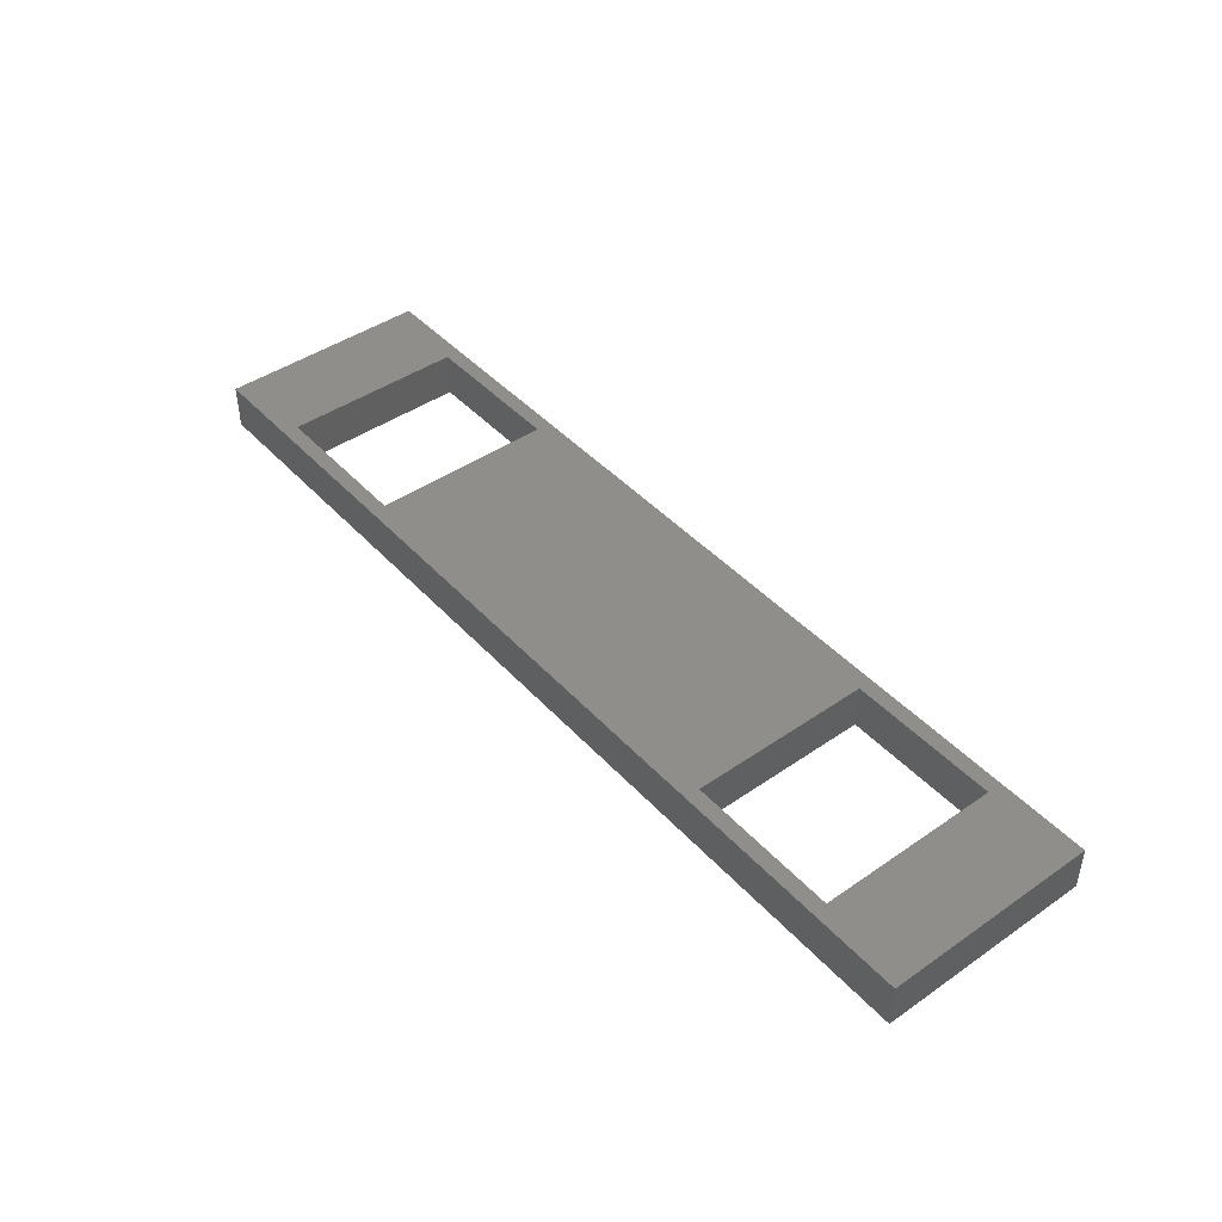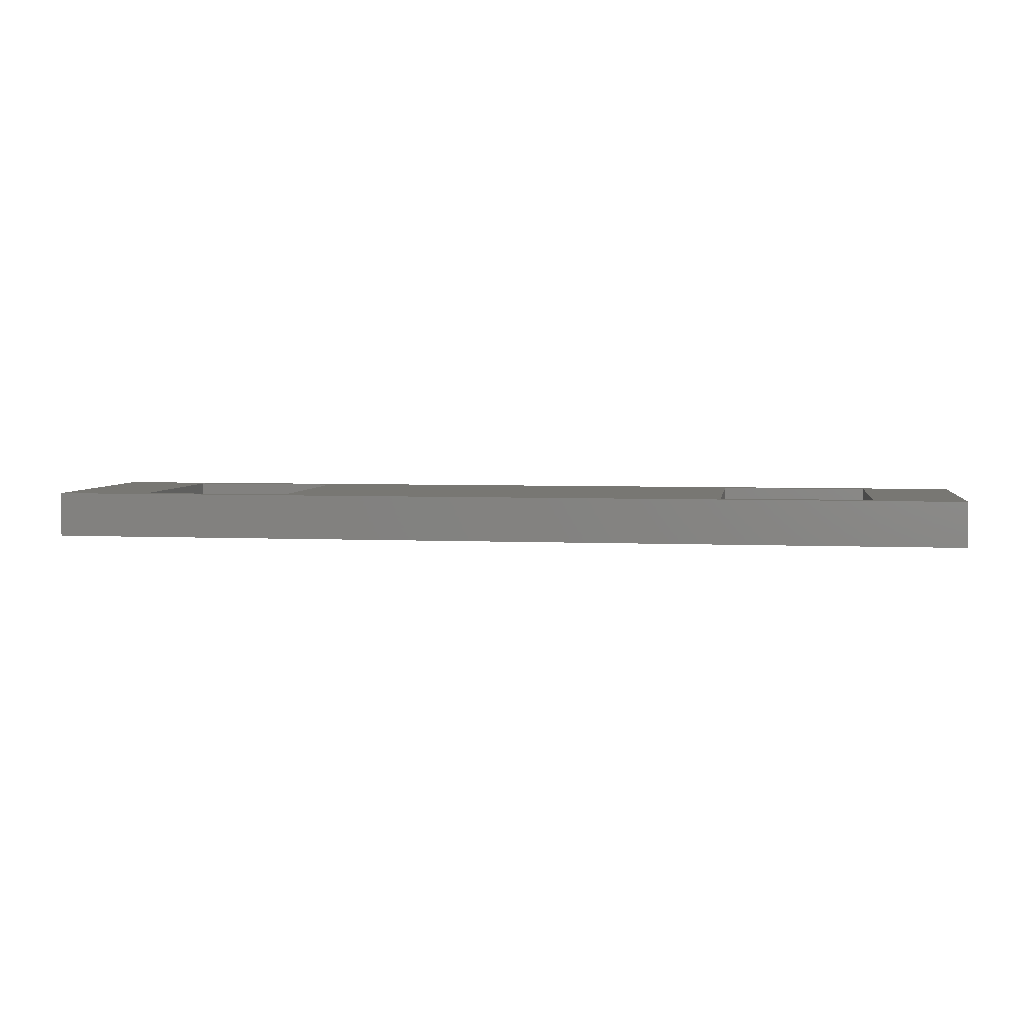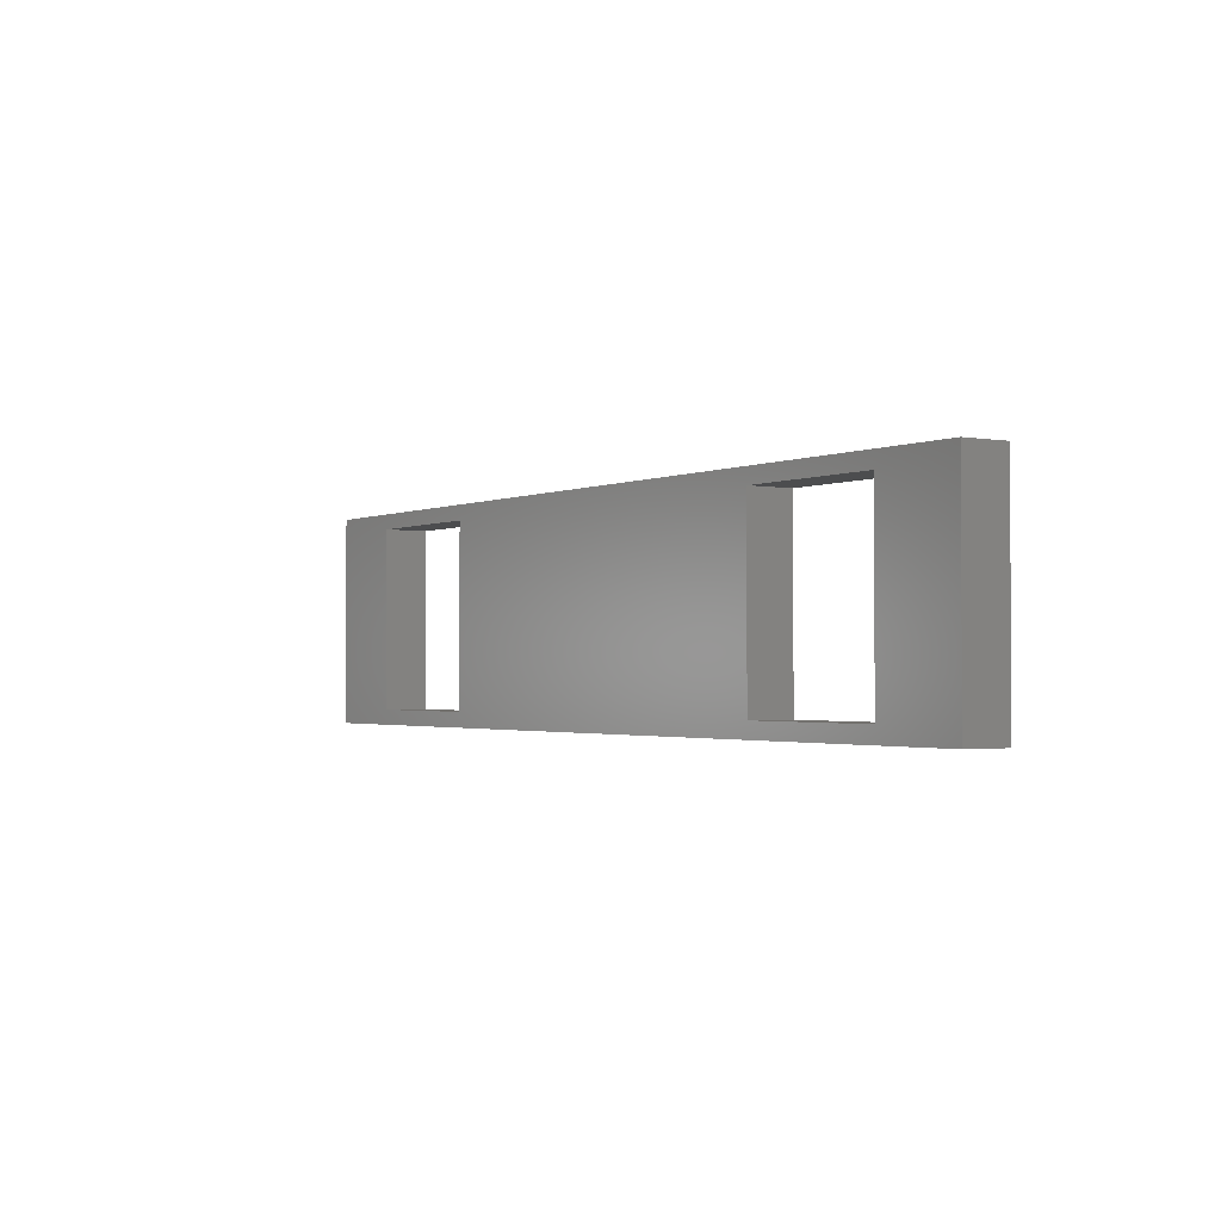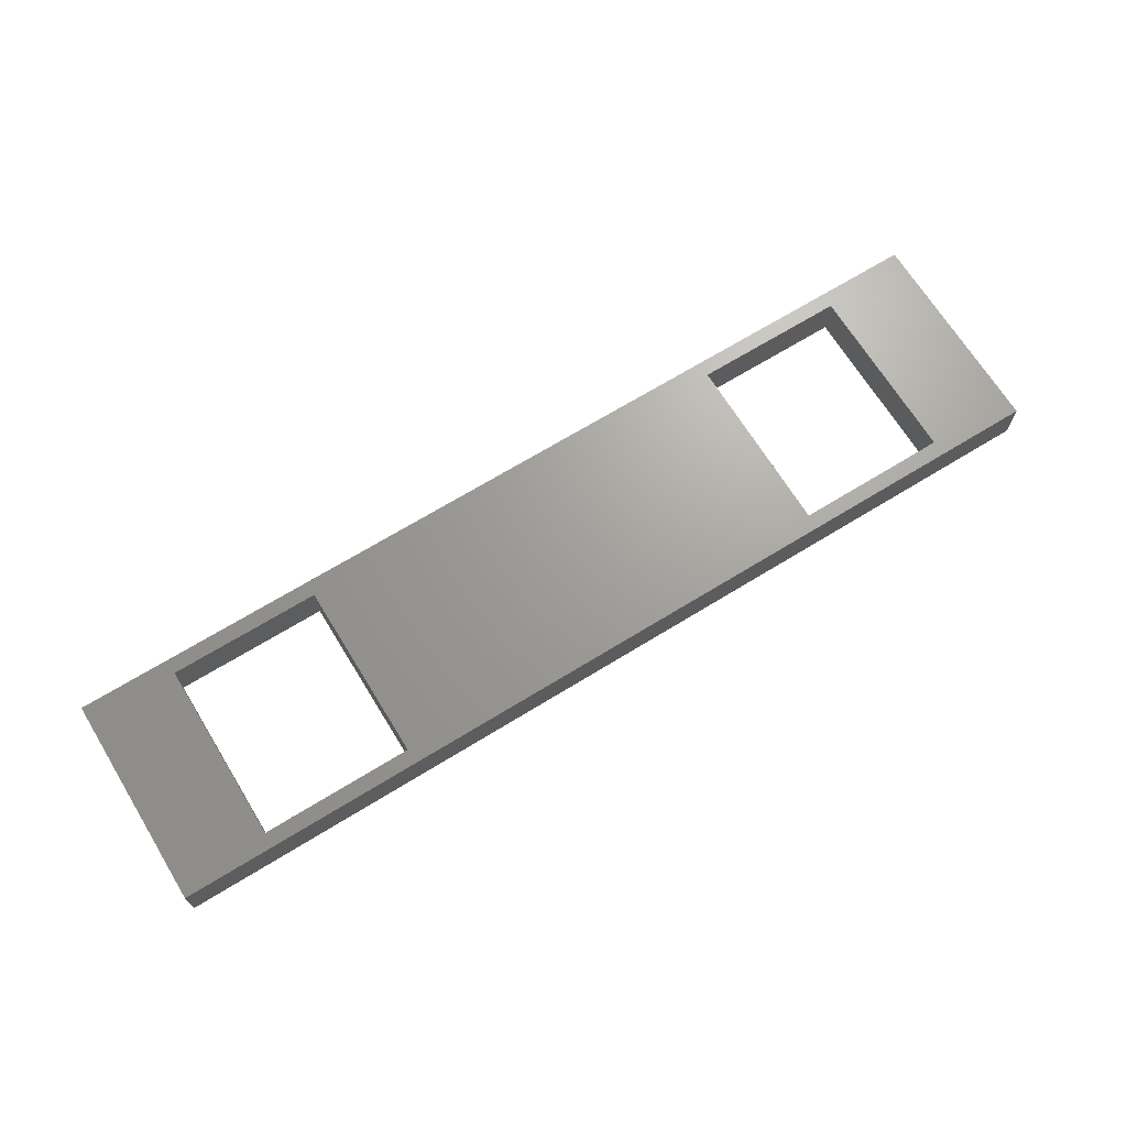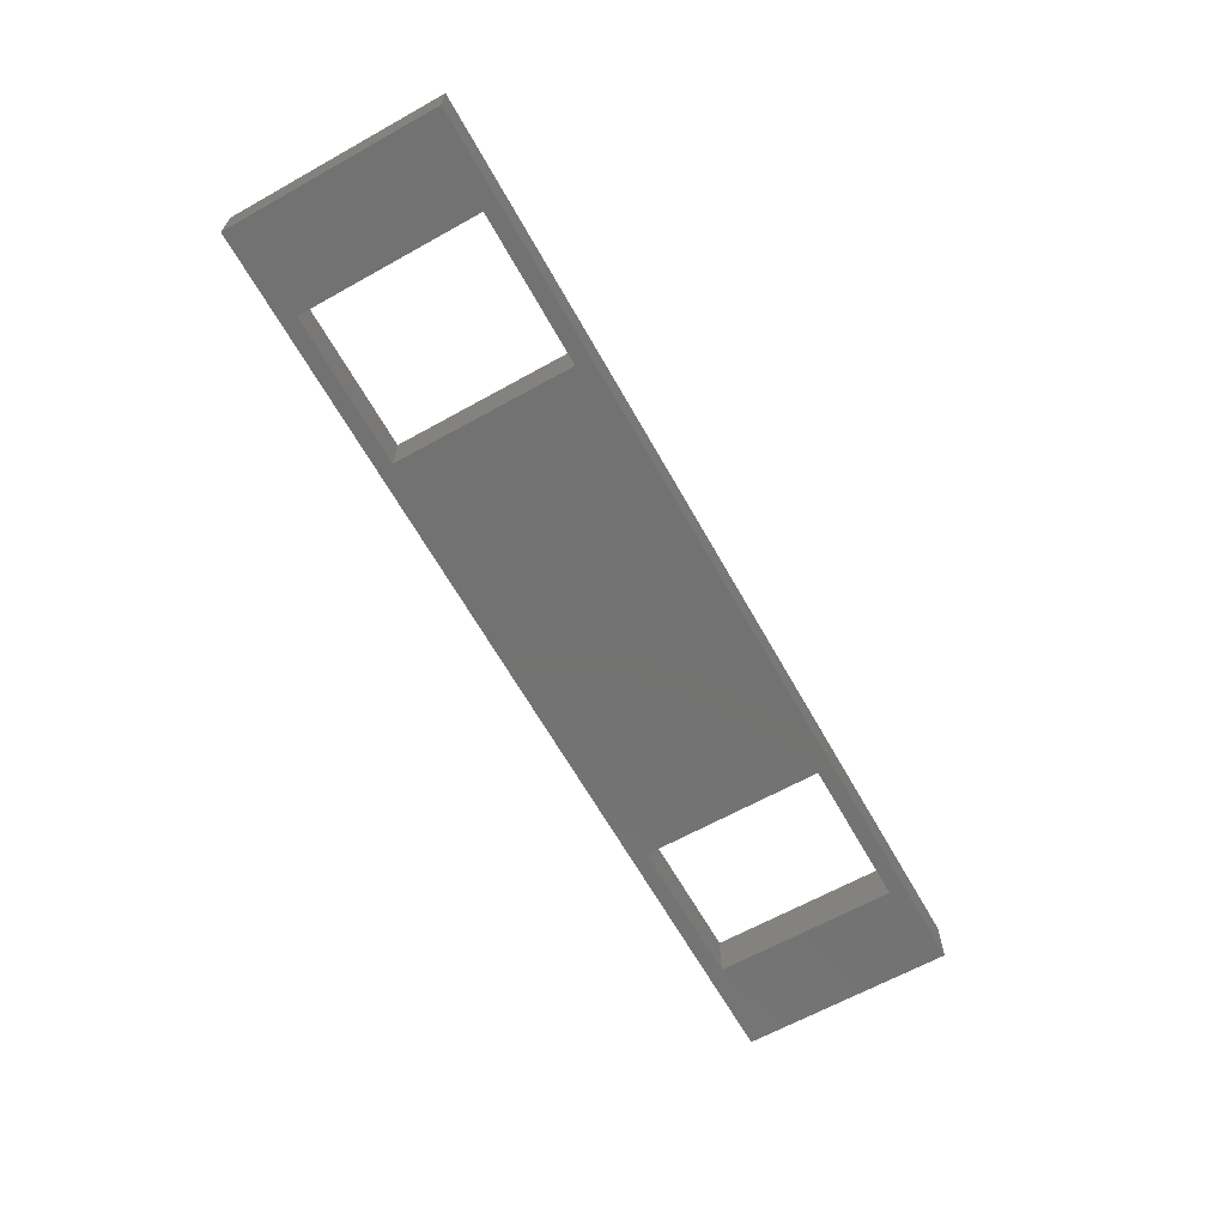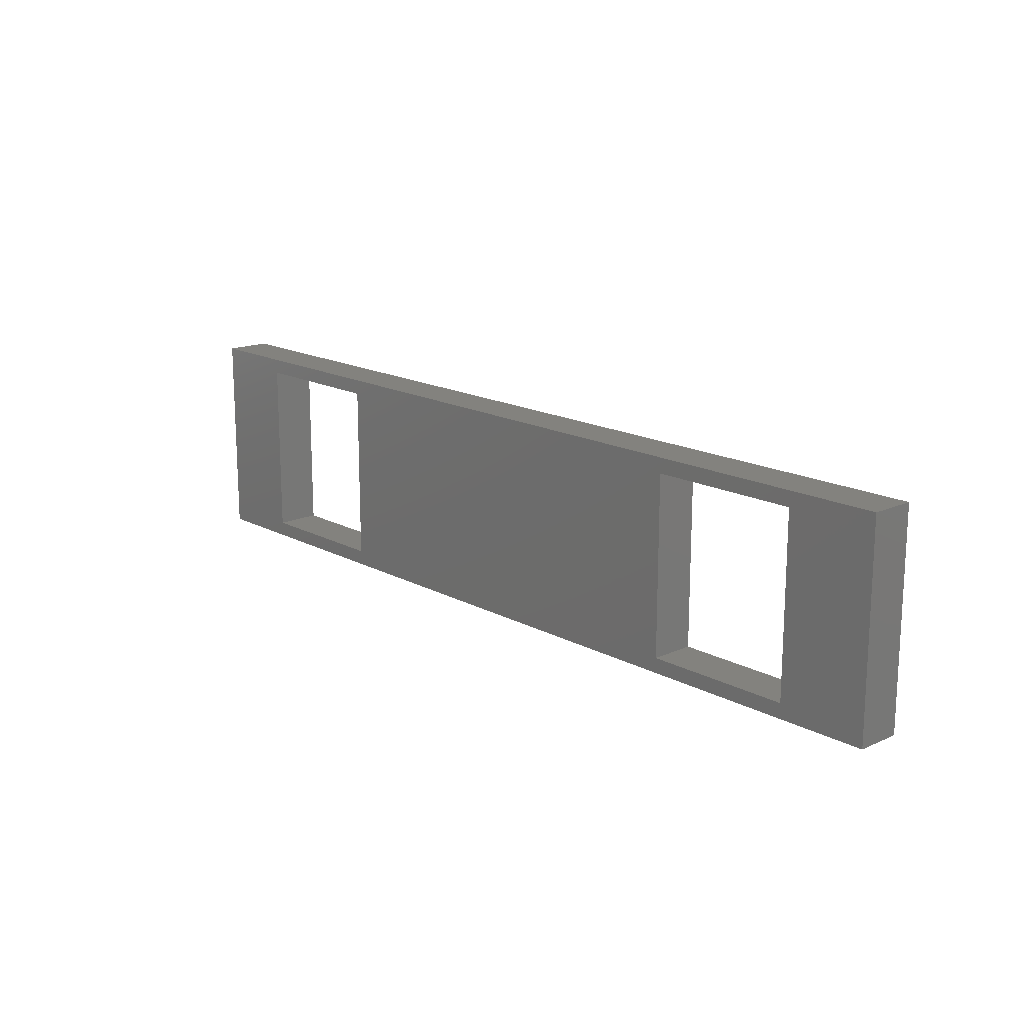
<metadata>
{"format":"stl","ext":"stl","renderer":"f3d","projection":"perspective","resolution":1024,"background":"white","views":[{"elev":44.0,"azim":51.0,"up":"+Y"},{"elev":4.2,"azim":8.5,"up":"+Y"},{"elev":-1.7,"azim":56.8,"up":"+Z"},{"elev":68.5,"azim":-31.6,"up":"+Y"},{"elev":-64.5,"azim":119.3,"up":"+Y"},{"elev":16.4,"azim":47.5,"up":"+Z"}]}
</metadata>
<code>
# stl→obj: 48 verts, 76 faces
v 0.9381 -0.01587 -0.03968
v -1.03 -0.09524 -0.03968
v -1.03 -0.01587 -0.03968
v 0.9381 -0.09524 -0.03968
v -1.03 -0.09524 0.4048
v -1.03 -0.01587 0.4048
v 0.9381 -0.01587 0.4048
v 0.9381 -0.09524 0.4048
v -1.03 0 -0.03968
v 0.9381 0 -0.03968
v -0.5222 -0.09524 -0.007936
v -0.8397 -0.09524 -0.007936
v -0.8397 -0.09524 0.373
v 0.4302 -0.09524 0.373
v -0.5222 -0.09524 0.373
v 0.4302 -0.09524 -0.007936
v 0.7476 -0.09524 -0.007936
v 0.7476 -0.09524 0.373
v -1.03 0 0.4048
v 0.9381 0 0.4048
v -0.5222 -3.469e-18 -0.007936
v -1.03 -3.469e-18 -0.03968
v -0.8397 -3.469e-18 -0.007936
v -0.8397 -3.469e-18 0.373
v -1.03 -3.469e-18 0.4048
v 0.4302 -3.469e-18 0.373
v -0.5222 -3.469e-18 0.373
v 0.4302 -3.469e-18 -0.007936
v 0.9381 -3.469e-18 -0.03968
v 0.7476 -3.469e-18 -0.007936
v 0.9381 -3.469e-18 0.4048
v 0.7476 -3.469e-18 0.373
v -0.5222 -0.01587 -0.007936
v -0.8397 -0.01587 -0.007936
v -0.8397 -0.01587 0.373
v -0.5222 -0.01587 0.373
v 0.7476 -0.01587 -0.007936
v 0.4302 -0.01587 -0.007936
v 0.7476 -0.01587 0.373
v 0.4302 -0.01587 0.373
v -0.8397 0 -0.007936
v -0.5222 0 -0.007936
v -0.8397 0 0.373
v -0.5222 0 0.373
v 0.4302 0 -0.007936
v 0.7476 0 -0.007936
v 0.7476 0 0.373
v 0.4302 0 0.373
f 1 2 3
f 1 4 2
f 3 5 6
f 3 2 5
f 7 4 1
f 7 8 4
f 1 3 9
f 1 9 10
f 11 12 2
f 13 5 2
f 13 2 12
f 14 15 11
f 14 11 16
f 4 17 16
f 4 16 11
f 4 11 2
f 8 18 17
f 8 17 4
f 8 5 13
f 8 13 15
f 8 15 14
f 8 14 18
f 6 8 7
f 6 5 8
f 3 6 19
f 3 19 9
f 7 1 10
f 7 10 20
f 21 22 23
f 24 22 25
f 24 23 22
f 26 21 27
f 26 28 21
f 29 28 30
f 29 21 28
f 29 22 21
f 31 30 32
f 31 29 30
f 31 24 25
f 31 27 24
f 31 26 27
f 31 32 26
f 33 34 12
f 33 12 11
f 34 35 13
f 34 13 12
f 36 33 11
f 36 11 15
f 35 36 15
f 35 15 13
f 37 38 16
f 37 16 17
f 39 37 17
f 39 17 18
f 40 39 18
f 40 18 14
f 38 40 14
f 38 14 16
f 6 7 20
f 6 20 19
f 33 41 34
f 33 42 41
f 34 43 35
f 34 41 43
f 36 42 33
f 36 44 42
f 35 44 36
f 35 43 44
f 37 45 38
f 37 46 45
f 39 46 37
f 39 47 46
f 40 47 39
f 40 48 47
f 38 48 40
f 38 45 48

</code>
